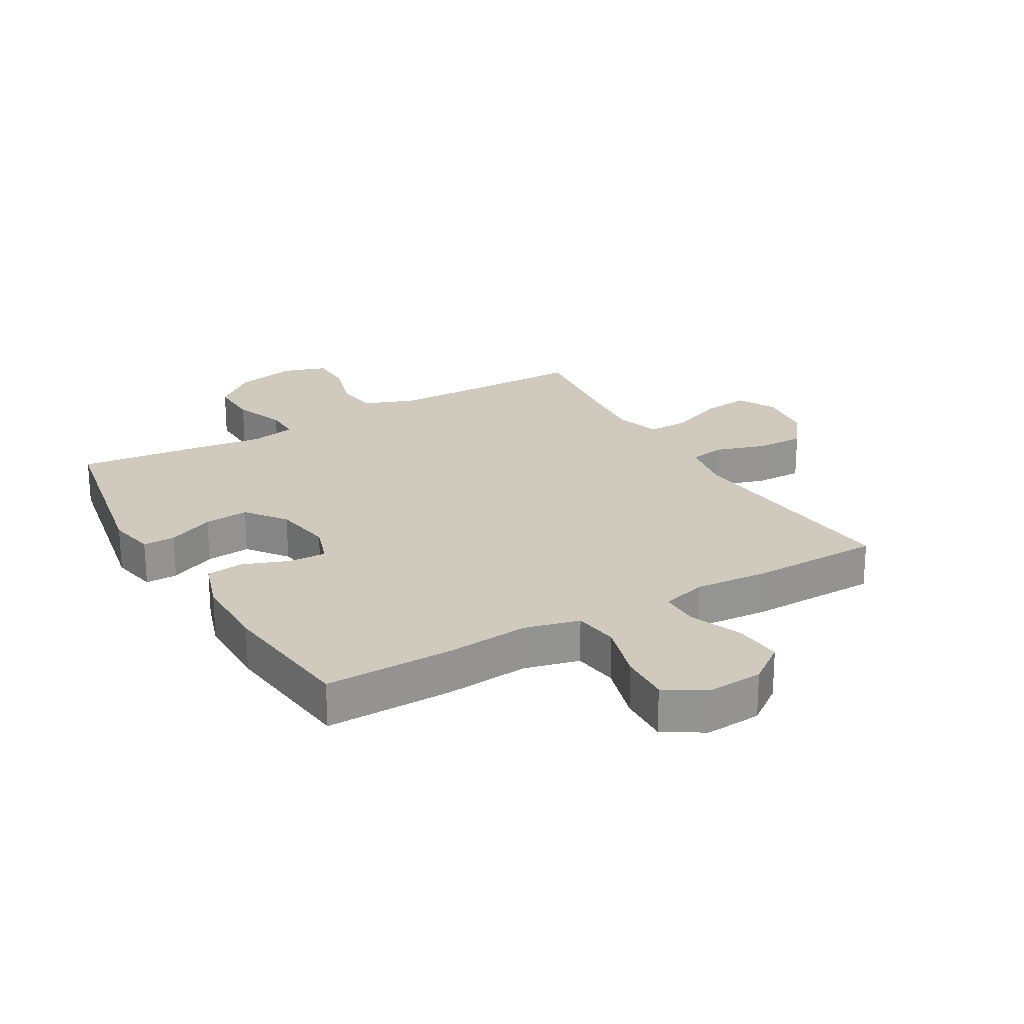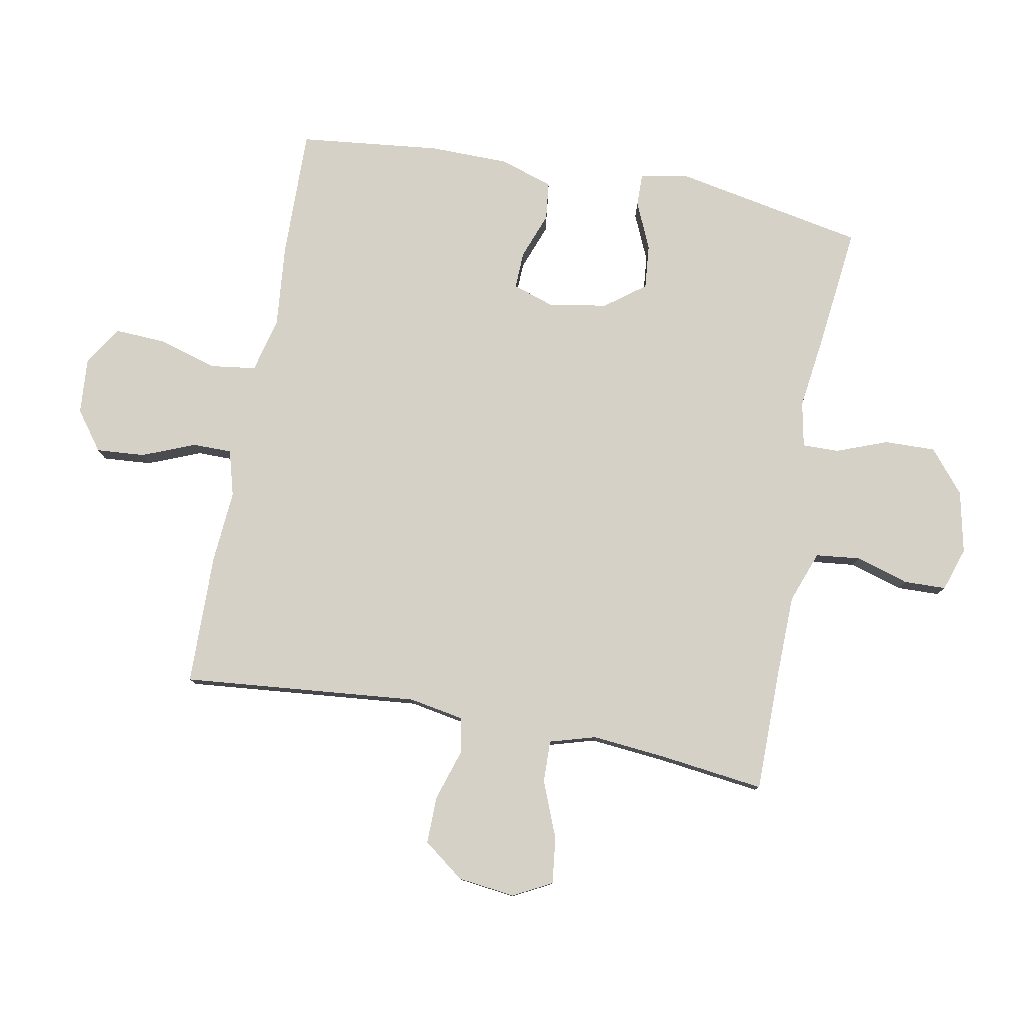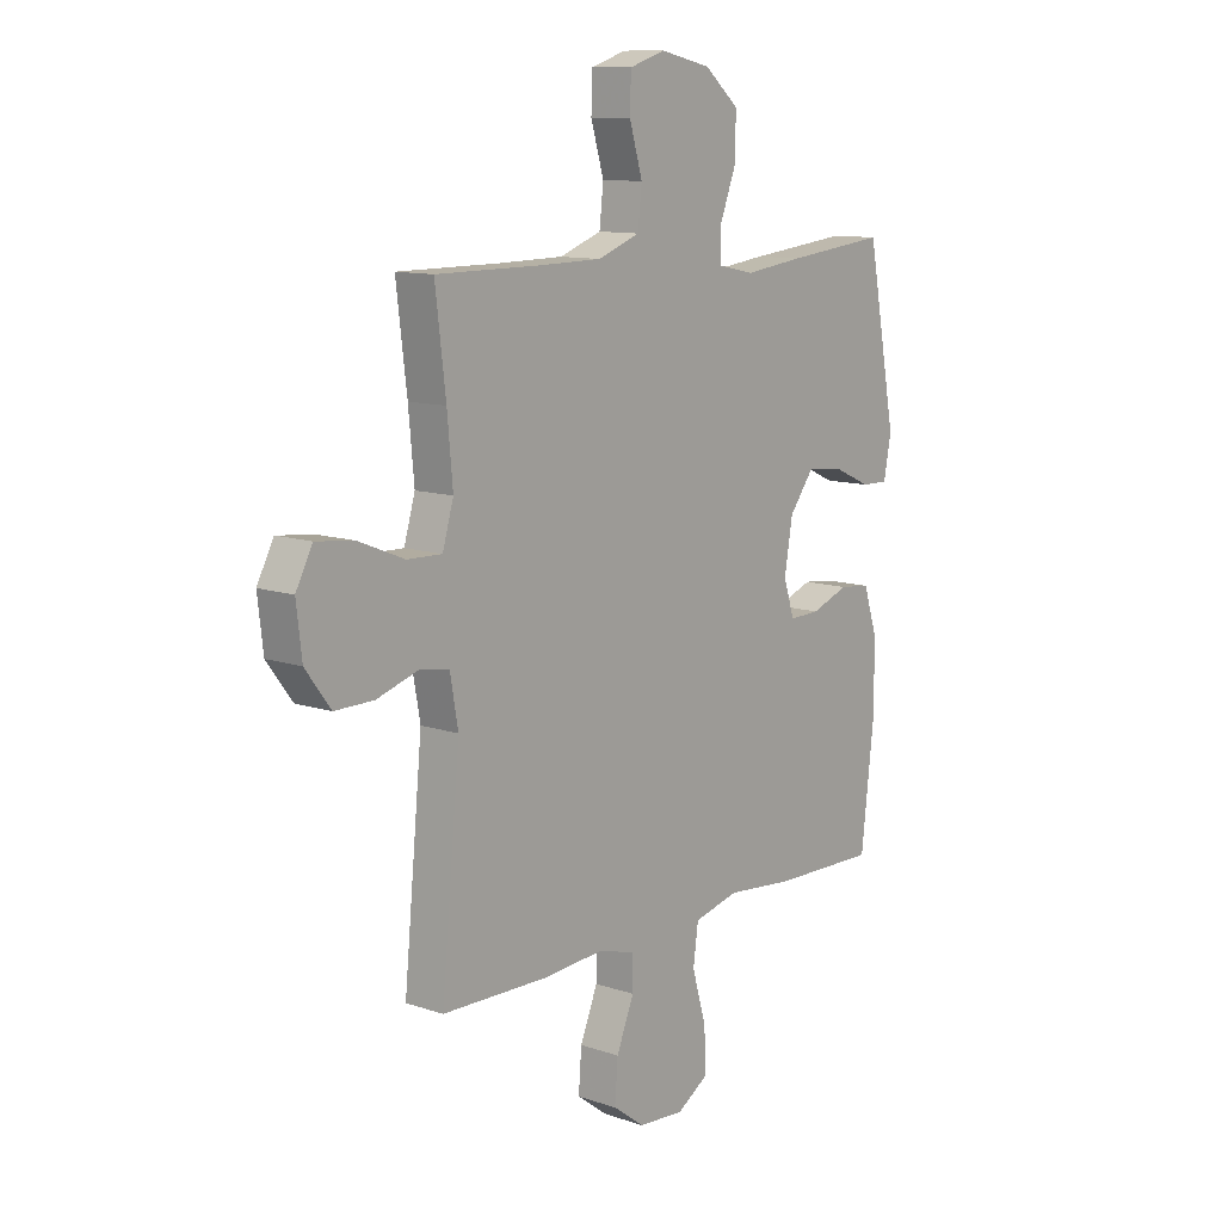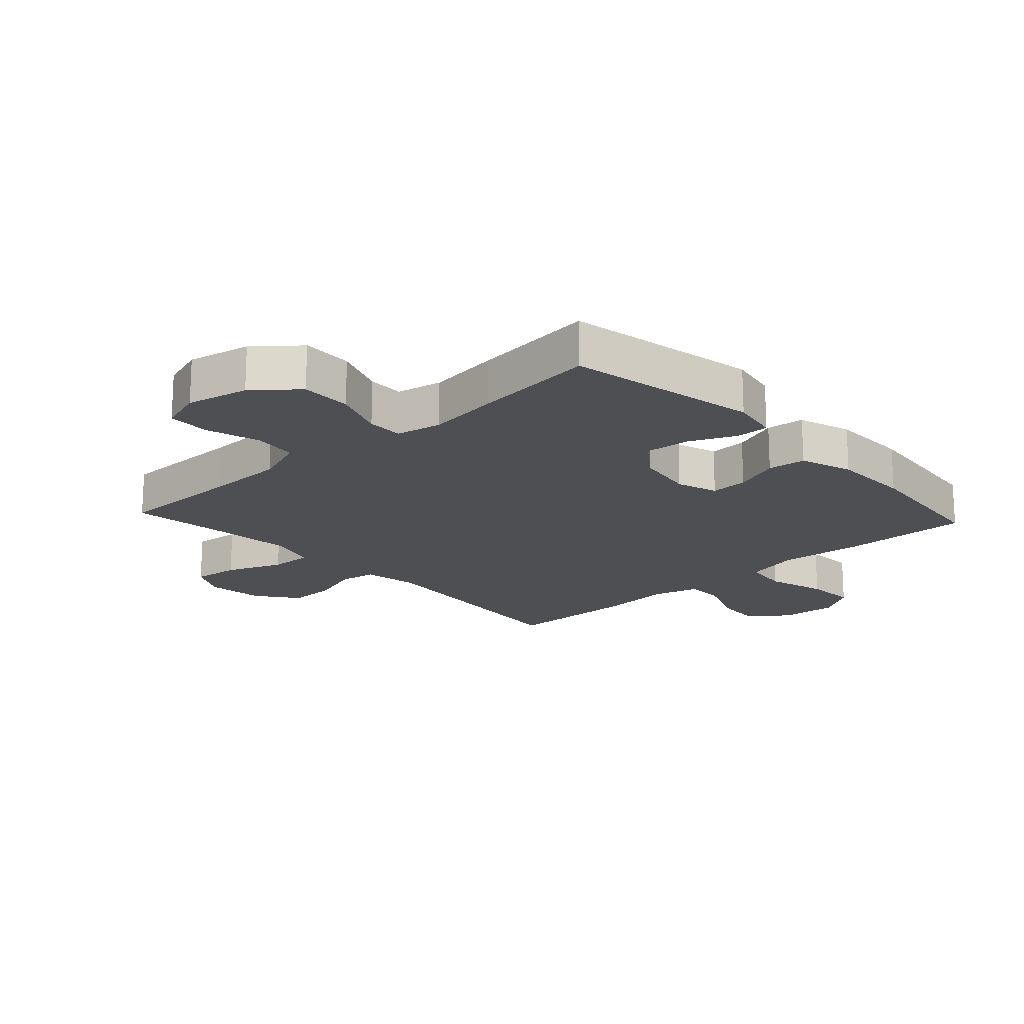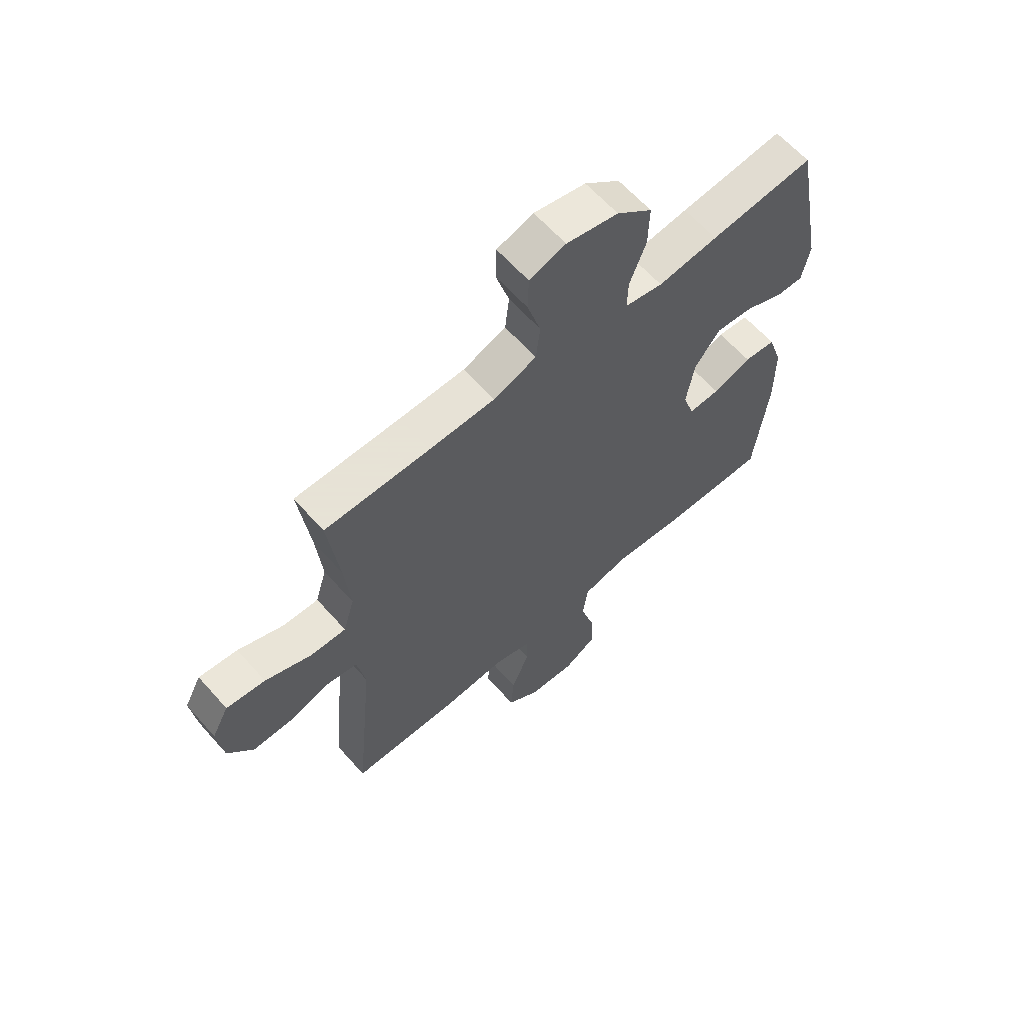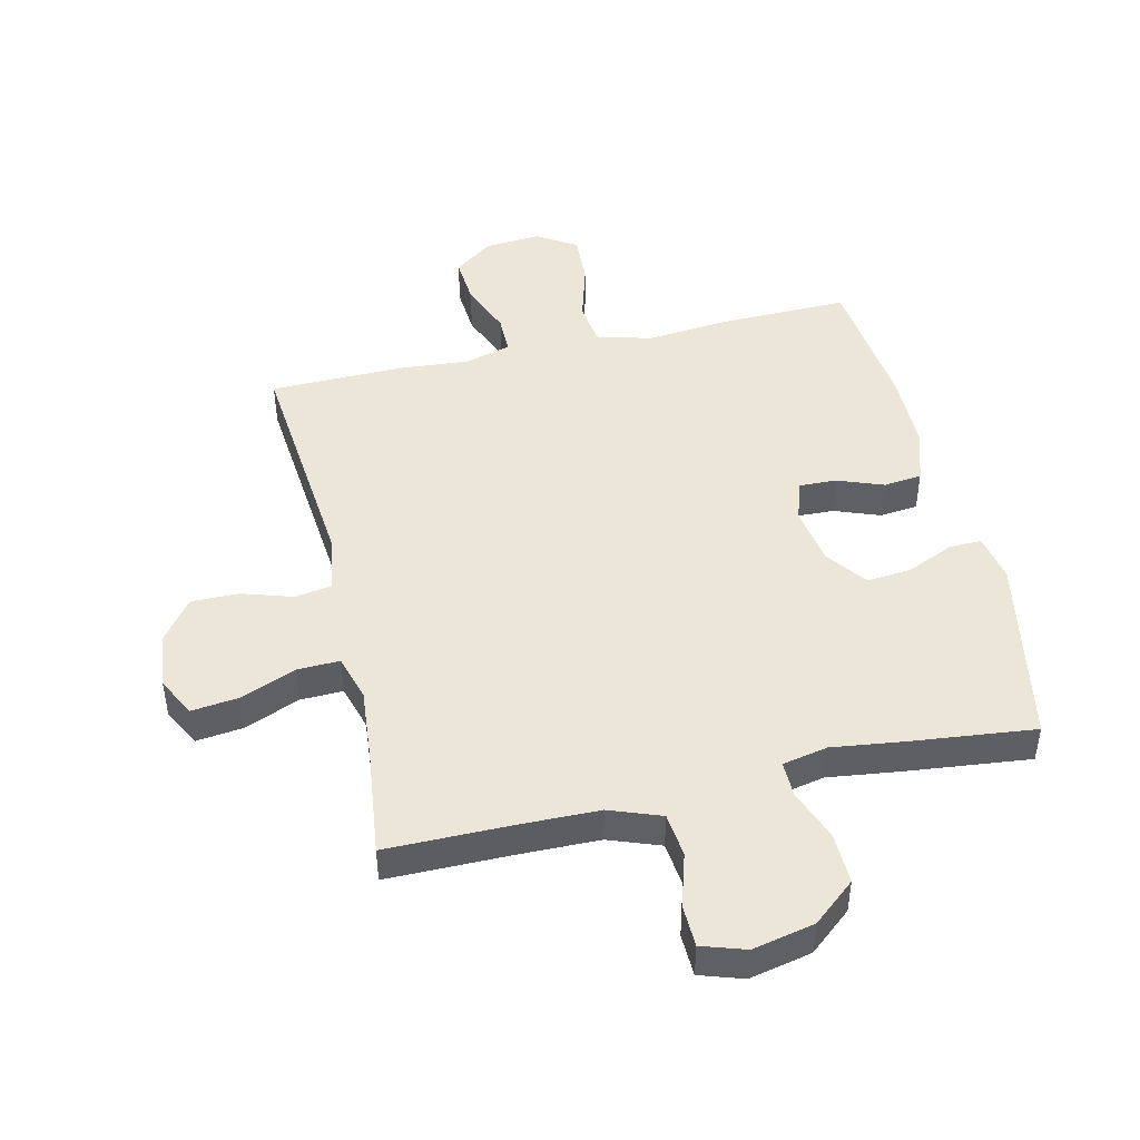
<metadata>
{"format":"obj","ext":"obj","renderer":"f3d","projection":"perspective","resolution":1024,"background":"white","views":[{"elev":23.1,"azim":150.0,"up":"+Y"},{"elev":79.4,"azim":-79.3,"up":"+Y"},{"elev":11.2,"azim":-50.4,"up":"+Z"},{"elev":-18.2,"azim":42.7,"up":"+Y"},{"elev":62.8,"azim":-41.5,"up":"+Z"},{"elev":46.3,"azim":-13.0,"up":"+Y"}]}
</metadata>
<code>
v 0.5 0.07 -0.5
v 0.29 0.07 -0.496
v 0.154 0.07 -0.483
v 0.064 0.07 -0.505
v 0.054 0.07 -0.579
v 0.082 0.07 -0.676
v 0.086 0.07 -0.759
v 0.022 0.07 -0.799
v -0.07 0.07 -0.792
v -0.133 0.07 -0.745
v -0.127 0.07 -0.666
v -0.092 0.07 -0.58
v -0.092 0.07 -0.516
v -0.167 0.07 -0.495
v -0.286 0.07 -0.504
v -0.5 0.07 -0.5
v -0.463 0.07 -0.115
v -0.479 0.07 -0.025
v -0.538 0.07 -0.015
v -0.62 0.07 -0.041
v -0.698 0.07 -0.042
v -0.748 0.07 0.025
v -0.759 0.07 0.118
v -0.726 0.07 0.181
v -0.65 0.07 0.172
v -0.559 0.07 0.135
v -0.49 0.07 0.133
v -0.468 0.07 0.208
v -0.479 0.07 0.328
v -0.5 0.07 0.5
v -0.295 0.07 0.5
v -0.167 0.07 0.502
v -0.083 0.07 0.533
v -0.075 0.07 0.605
v -0.101 0.07 0.692
v -0.099 0.07 0.761
v -0.028 0.07 0.784
v 0.073 0.07 0.762
v 0.142 0.07 0.704
v 0.14 0.07 0.621
v 0.108 0.07 0.537
v 0.107 0.07 0.478
v 0.181 0.07 0.463
v 0.298 0.07 0.478
v 0.5 0.07 0.5
v 0.559 0.07 0.188
v 0.544 0.07 0.11
v 0.491 0.07 0.111
v 0.415 0.07 0.145
v 0.342 0.07 0.152
v 0.293 0.07 0.087
v 0.277 0.07 -0.009
v 0.299 0.07 -0.076
v 0.36 0.07 -0.074
v 0.435 0.07 -0.046
v 0.497 0.07 -0.053
v 0.525 0.07 -0.139
v 0.526 0.07 -0.269
v 0.5 0 -0.5
v 0.29 0 -0.496
v 0.154 0 -0.483
v 0.064 0 -0.505
v 0.054 0 -0.579
v 0.082 0 -0.676
v 0.086 0 -0.759
v 0.022 0 -0.799
v -0.07 0 -0.792
v -0.133 0 -0.745
v -0.127 0 -0.666
v -0.092 0 -0.58
v -0.092 0 -0.516
v -0.167 0 -0.495
v -0.286 0 -0.504
v -0.5 0 -0.5
v -0.463 0 -0.115
v -0.479 0 -0.025
v -0.538 0 -0.015
v -0.62 0 -0.041
v -0.698 0 -0.042
v -0.748 0 0.025
v -0.759 0 0.118
v -0.726 0 0.181
v -0.65 0 0.172
v -0.559 0 0.135
v -0.49 0 0.133
v -0.468 0 0.208
v -0.479 0 0.328
v -0.5 0 0.5
v -0.295 0 0.5
v -0.167 0 0.502
v -0.083 0 0.533
v -0.075 0 0.605
v -0.101 0 0.692
v -0.099 0 0.761
v -0.028 0 0.784
v 0.073 0 0.762
v 0.142 0 0.704
v 0.14 0 0.621
v 0.108 0 0.537
v 0.107 0 0.478
v 0.181 0 0.463
v 0.298 0 0.478
v 0.5 0 0.5
v 0.559 0 0.188
v 0.544 0 0.11
v 0.491 0 0.111
v 0.415 0 0.145
v 0.342 0 0.152
v 0.293 0 0.087
v 0.277 0 -0.009
v 0.299 0 -0.076
v 0.36 0 -0.074
v 0.435 0 -0.046
v 0.497 0 -0.053
v 0.525 0 -0.139
v 0.526 0 -0.269
f 1 2 3
f 58 1 3
f 57 58 3
f 56 57 3
f 55 56 3
f 54 55 3
f 53 54 3 4
f 52 53 4
f 51 52 4
f 47 48 49
f 46 47 49
f 45 46 49
f 44 45 49
f 43 44 49
f 42 43 49 50
f 39 40 41
f 38 39 41
f 37 38 41
f 36 37 41
f 35 36 41
f 34 35 41
f 33 34 41 42
f 42 50 51
f 33 42 51
f 32 33 51
f 29 30 31
f 32 51 4
f 31 32 4
f 29 31 4
f 28 29 4
f 24 25 26
f 23 24 26
f 22 23 26
f 21 22 26
f 20 21 26
f 19 20 26
f 18 19 26 27
f 14 15 16 17
f 27 28 4
f 18 27 4
f 17 18 4
f 14 17 4
f 13 14 4
f 10 11 12
f 9 10 12
f 8 9 12
f 7 8 12
f 6 7 12
f 5 6 12
f 4 5 12 13
f 61 60 59
f 61 59 116
f 61 116 115
f 61 115 114
f 61 114 113
f 61 113 112
f 62 61 112 111
f 62 111 110
f 62 110 109
f 107 106 105
f 107 105 104
f 107 104 103
f 107 103 102
f 107 102 101
f 108 107 101 100
f 99 98 97
f 99 97 96
f 99 96 95
f 99 95 94
f 99 94 93
f 99 93 92
f 100 99 92 91
f 109 108 100
f 109 100 91
f 109 91 90
f 89 88 87
f 62 109 90
f 62 90 89
f 62 89 87
f 62 87 86
f 84 83 82
f 84 82 81
f 84 81 80
f 84 80 79
f 84 79 78
f 84 78 77
f 85 84 77 76
f 75 74 73 72
f 62 86 85
f 62 85 76
f 62 76 75
f 62 75 72
f 62 72 71
f 70 69 68
f 70 68 67
f 70 67 66
f 70 66 65
f 70 65 64
f 70 64 63
f 71 70 63 62
f 1 59 60 2
f 2 60 61 3
f 3 61 62 4
f 4 62 63 5
f 5 63 64 6
f 6 64 65 7
f 7 65 66 8
f 8 66 67 9
f 9 67 68 10
f 10 68 69 11
f 11 69 70 12
f 12 70 71 13
f 13 71 72 14
f 14 72 73 15
f 15 73 74 16
f 16 74 75 17
f 17 75 76 18
f 18 76 77 19
f 19 77 78 20
f 20 78 79 21
f 21 79 80 22
f 22 80 81 23
f 23 81 82 24
f 24 82 83 25
f 25 83 84 26
f 26 84 85 27
f 27 85 86 28
f 28 86 87 29
f 29 87 88 30
f 30 88 89 31
f 31 89 90 32
f 32 90 91 33
f 33 91 92 34
f 34 92 93 35
f 35 93 94 36
f 36 94 95 37
f 37 95 96 38
f 38 96 97 39
f 39 97 98 40
f 40 98 99 41
f 41 99 100 42
f 42 100 101 43
f 43 101 102 44
f 44 102 103 45
f 45 103 104 46
f 46 104 105 47
f 47 105 106 48
f 48 106 107 49
f 49 107 108 50
f 50 108 109 51
f 51 109 110 52
f 52 110 111 53
f 53 111 112 54
f 54 112 113 55
f 55 113 114 56
f 56 114 115 57
f 57 115 116 58
f 58 116 59 1

</code>
